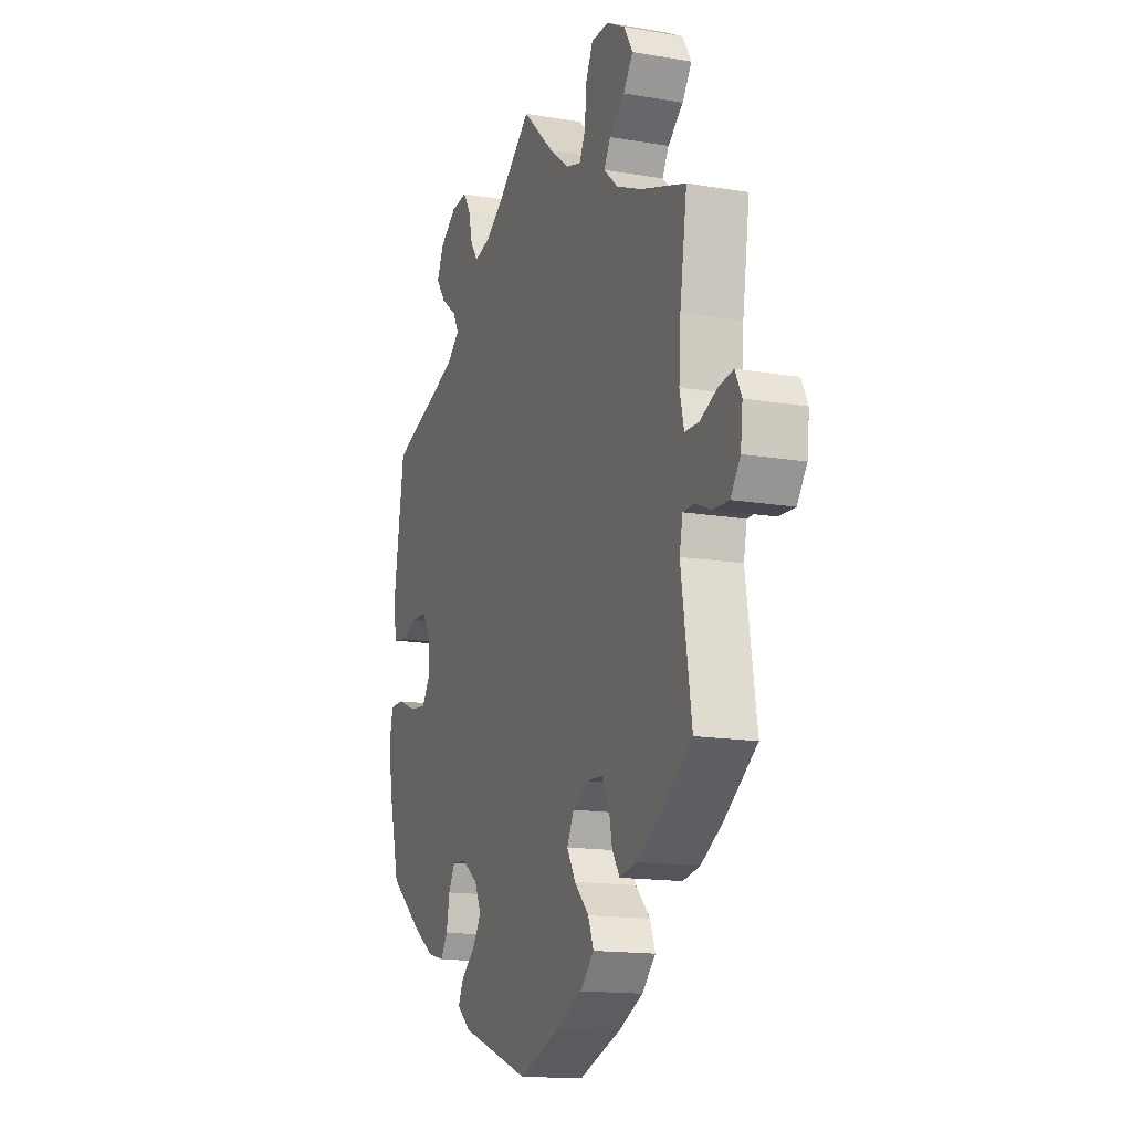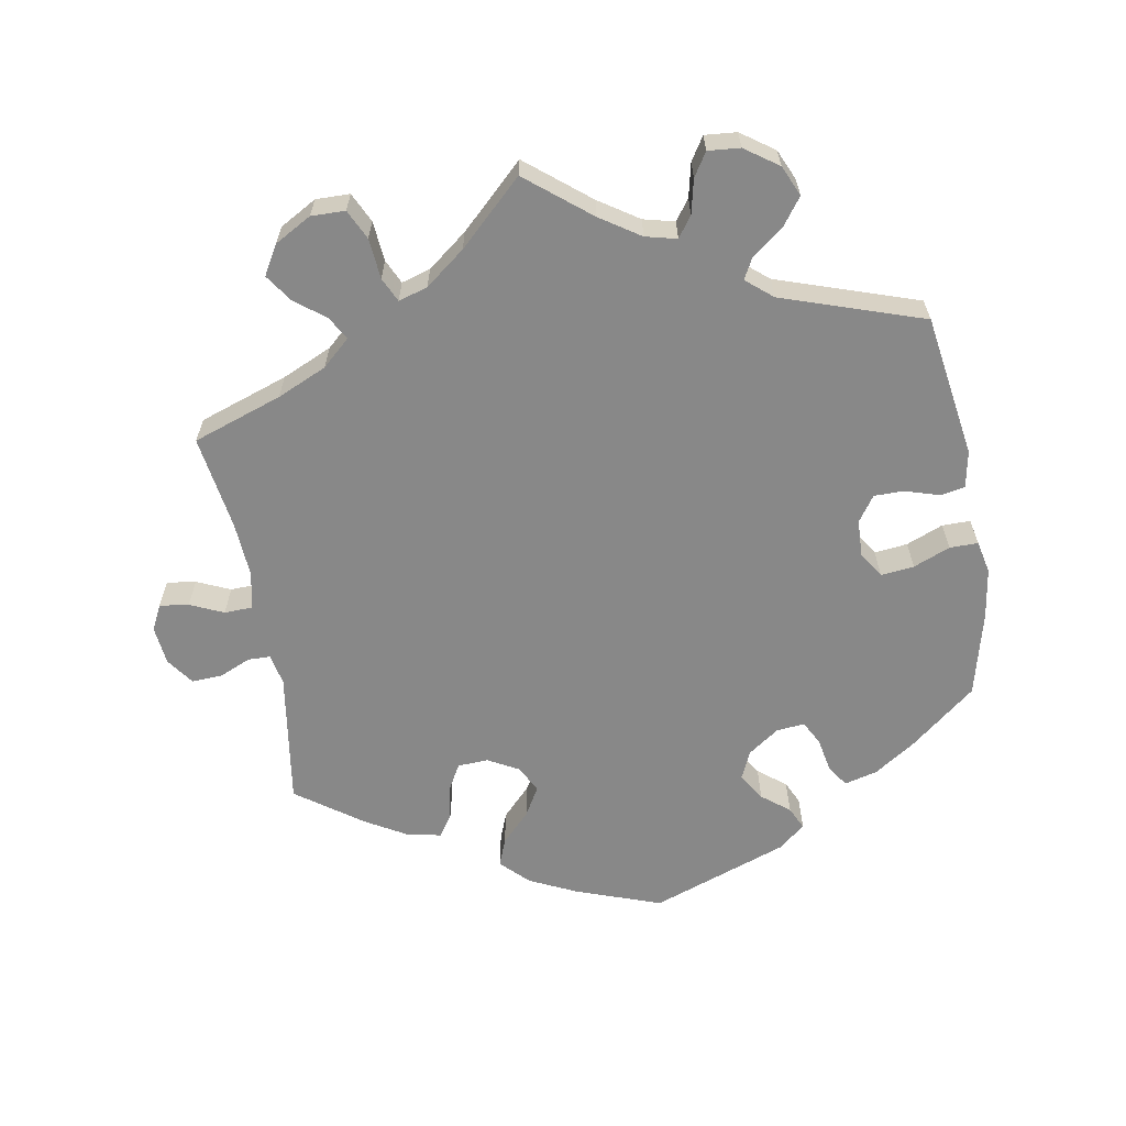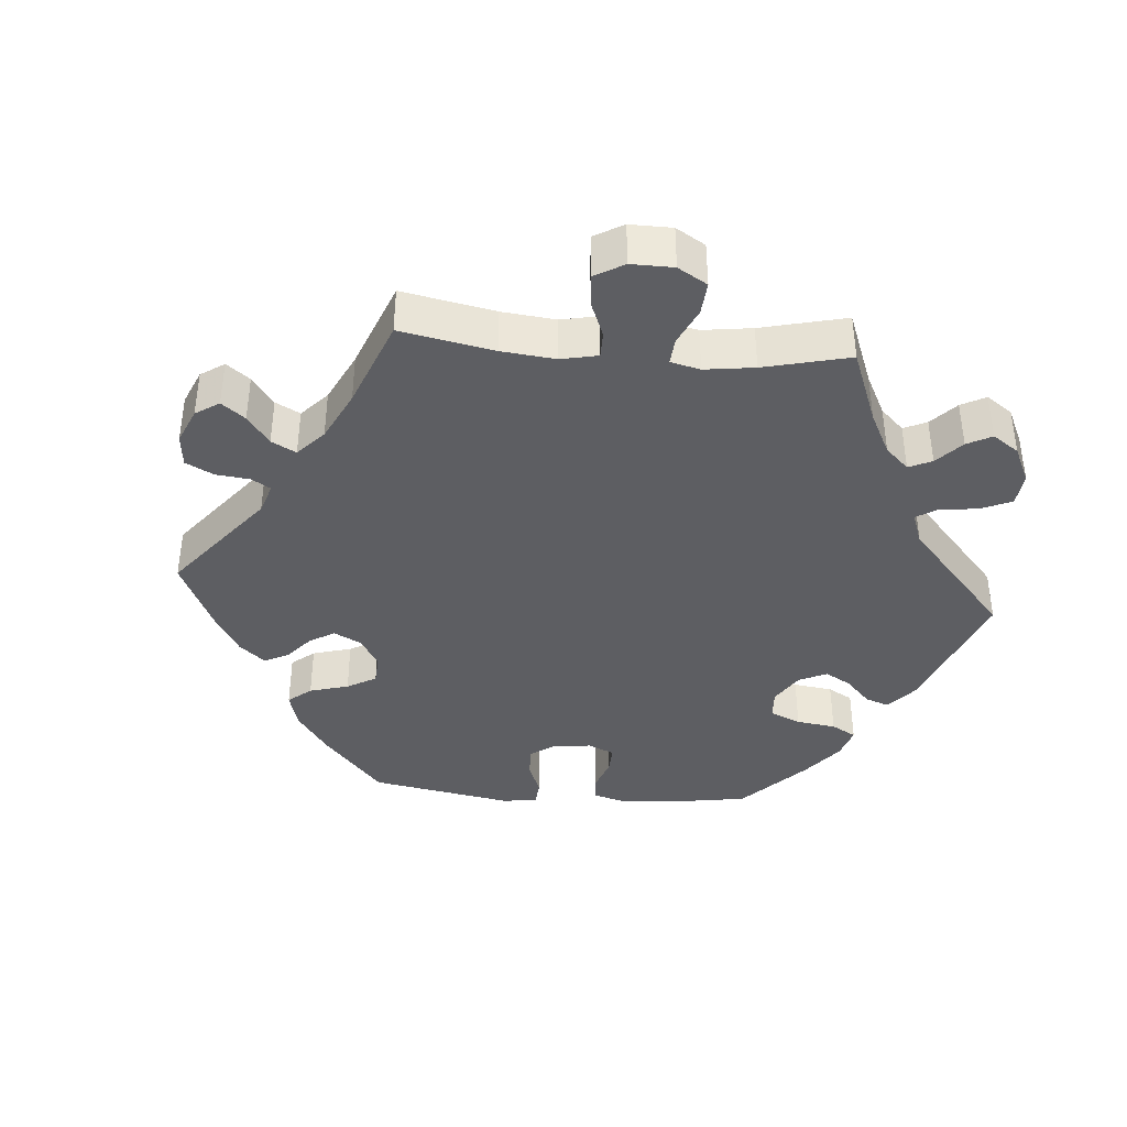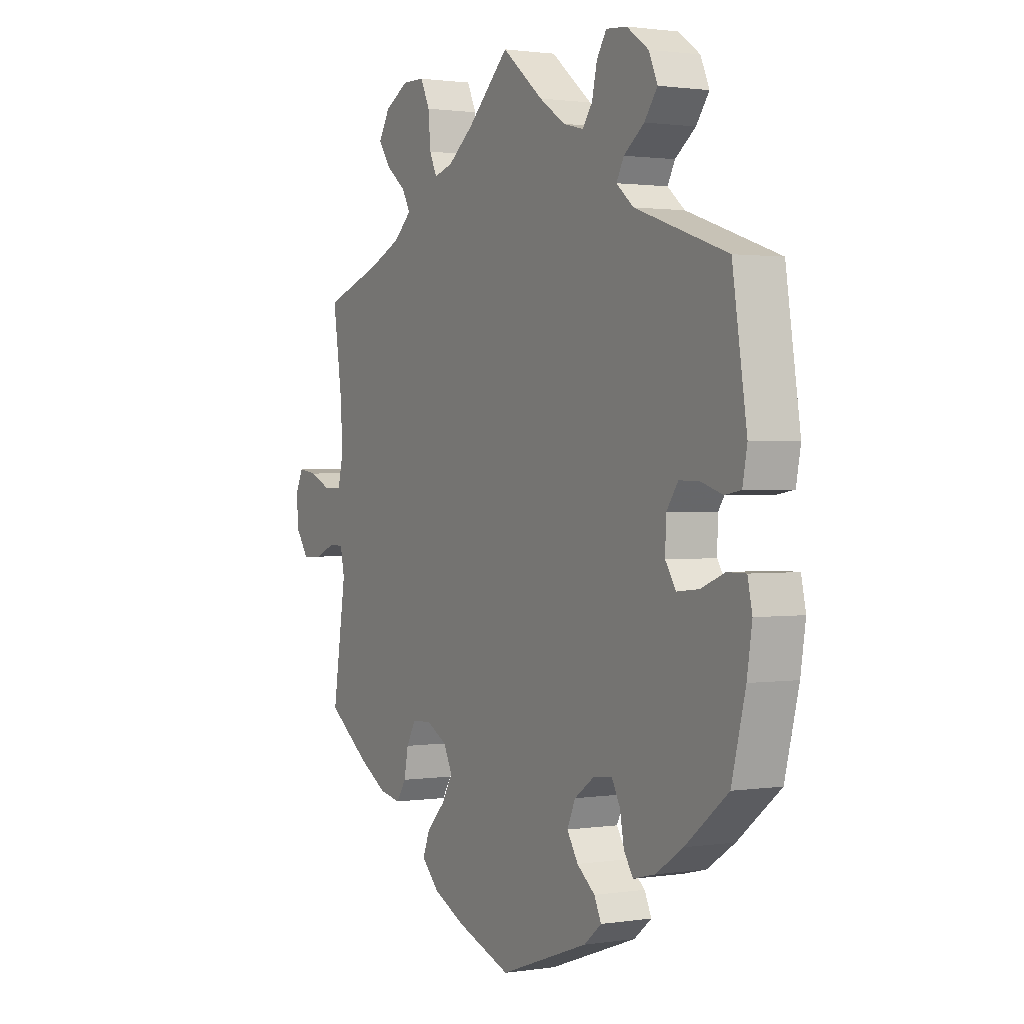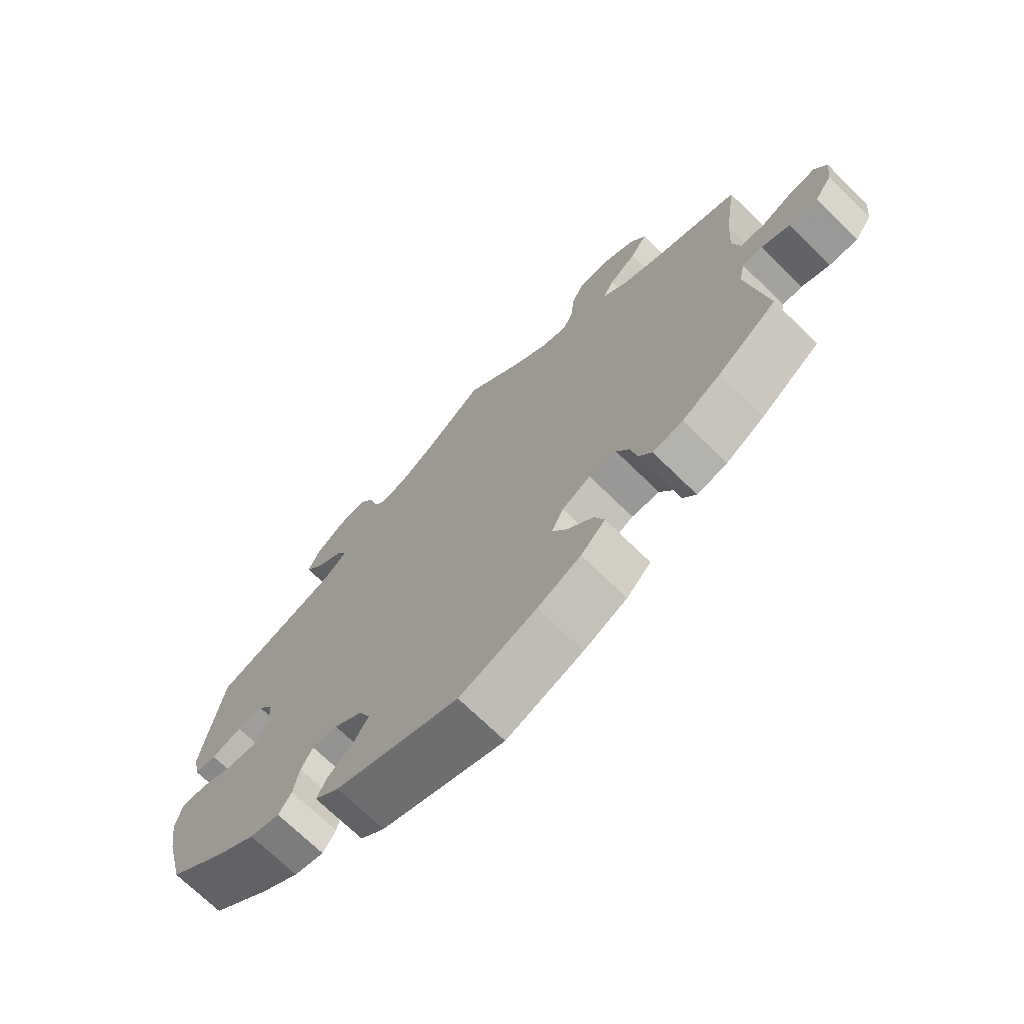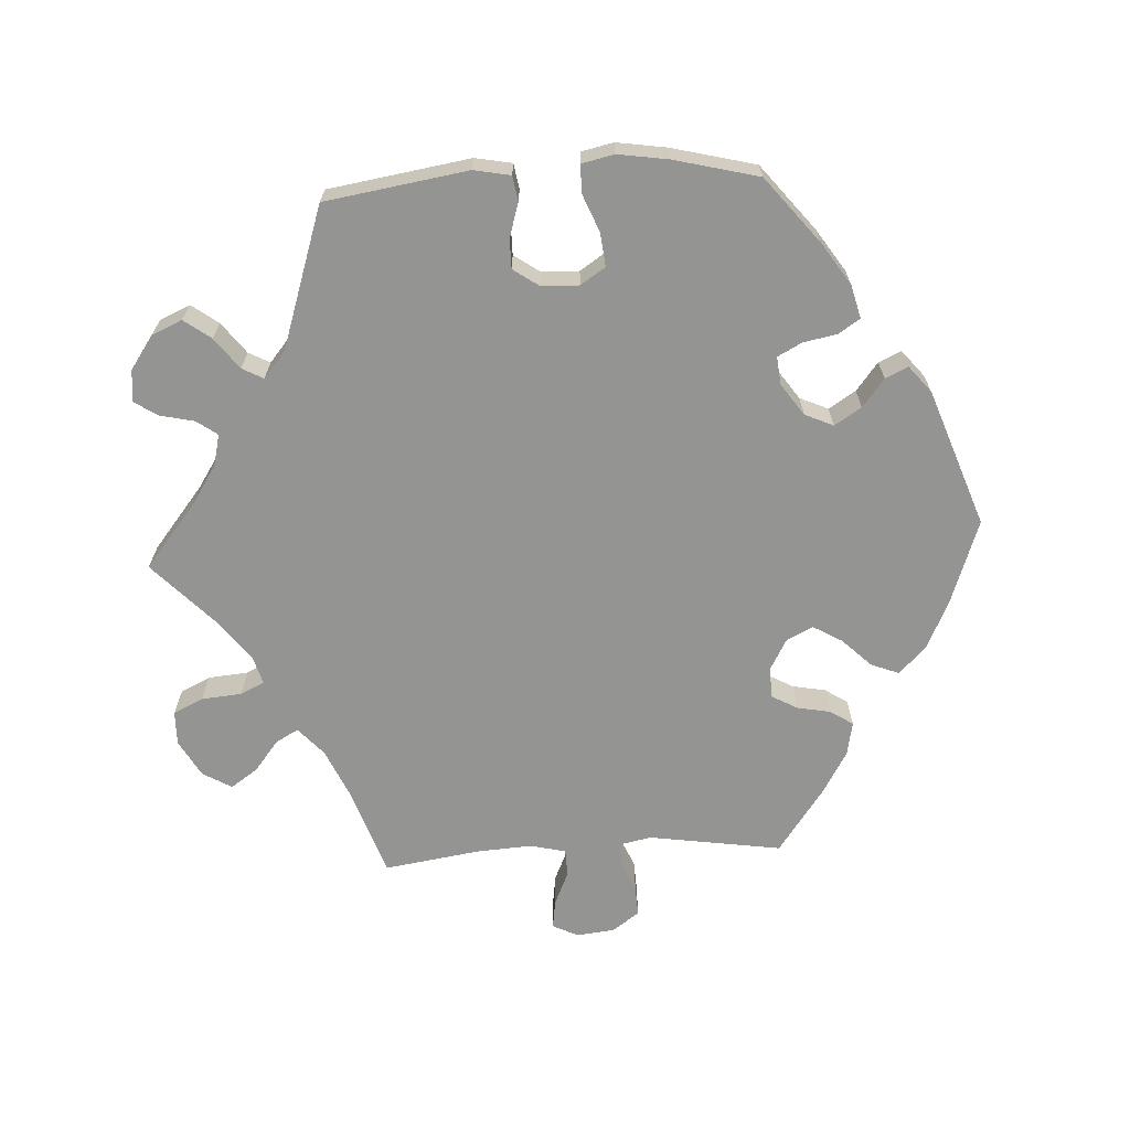
<metadata>
{"format":"obj","ext":"obj","renderer":"f3d","projection":"perspective","resolution":1024,"background":"white","views":[{"elev":-15.0,"azim":-110.1,"up":"+Z"},{"elev":-62.8,"azim":10.1,"up":"+Y"},{"elev":-39.3,"azim":-34.7,"up":"+Y"},{"elev":1.4,"azim":60.8,"up":"+Z"},{"elev":-70.9,"azim":-134.4,"up":"+Z"},{"elev":-67.0,"azim":93.3,"up":"+Y"}]}
</metadata>
<code>
v 0.408 0.07 -0.363
v 0.349 0.07 -0.402
v 0.302 0.07 -0.414
v 0.282 0.07 -0.384
v 0.273 0.07 -0.336
v 0.255 0.07 -0.302
v 0.215 0.07 -0.306
v 0.171 0.07 -0.337
v 0.153 0.07 -0.377
v 0.177 0.07 -0.415
v 0.216 0.07 -0.446
v 0.231 0.07 -0.478
v 0.193 0.07 -0.509
v 0 0.07 -0.578
v -0.12 0.07 -0.535
v -0.187 0.07 -0.503
v -0.225 0.07 -0.465
v -0.21 0.07 -0.426
v -0.17 0.07 -0.385
v -0.146 0.07 -0.344
v -0.165 0.07 -0.306
v -0.209 0.07 -0.282
v -0.252 0.07 -0.284
v -0.272 0.07 -0.32
v -0.281 0.07 -0.367
v -0.302 0.07 -0.399
v -0.349 0.07 -0.39
v -0.409 0.07 -0.355
v -0.501 0.07 -0.289
v -0.472 0.07 -0.101
v -0.481 0.07 -0.057
v -0.512 0.07 -0.056
v -0.556 0.07 -0.075
v -0.6 0.07 -0.077
v -0.627 0.07 -0.039
v -0.633 0.07 0.015
v -0.615 0.07 0.051
v -0.574 0.07 0.045
v -0.527 0.07 0.024
v -0.488 0.07 0.025
v -0.476 0.07 0.076
v -0.481 0.07 0.155
v -0.501 0.07 0.289
v -0.375 0.07 0.332
v -0.305 0.07 0.363
v -0.266 0.07 0.398
v -0.284 0.07 0.43
v -0.327 0.07 0.464
v -0.353 0.07 0.502
v -0.329 0.07 0.543
v -0.277 0.07 0.572
v -0.229 0.07 0.571
v -0.209 0.07 0.529
v -0.204 0.07 0.472
v -0.188 0.07 0.438
v -0.147 0.07 0.45
v -0.091 0.07 0.493
v -0.001 0.07 0.578
v 0.088 0.07 0.506
v 0.144 0.07 0.469
v 0.188 0.07 0.458
v 0.209 0.07 0.487
v 0.22 0.07 0.535
v 0.241 0.07 0.568
v 0.286 0.07 0.564
v 0.333 0.07 0.531
v 0.352 0.07 0.488
v 0.324 0.07 0.45
v 0.28 0.07 0.417
v 0.264 0.07 0.387
v 0.301 0.07 0.356
v 0.5 0.07 0.289
v 0.531 0.07 0.088
v 0.521 0.07 0.036
v 0.486 0.07 0.03
v 0.438 0.07 0.045
v 0.396 0.07 0.045
v 0.371 0.07 0.009
v 0.369 0.07 -0.044
v 0.392 0.07 -0.079
v 0.439 0.07 -0.074
v 0.491 0.07 -0.053
v 0.531 0.07 -0.053
v 0.541 0.07 -0.099
v 0.53 0.07 -0.17
v 0.5 0.07 -0.289
v 0.408 0 -0.363
v 0.349 0 -0.402
v 0.302 0 -0.414
v 0.282 0 -0.384
v 0.273 0 -0.336
v 0.255 0 -0.302
v 0.215 0 -0.306
v 0.171 0 -0.337
v 0.153 0 -0.377
v 0.177 0 -0.415
v 0.216 0 -0.446
v 0.231 0 -0.478
v 0.193 0 -0.509
v 0 0 -0.578
v -0.12 0 -0.535
v -0.187 0 -0.503
v -0.225 0 -0.465
v -0.21 0 -0.426
v -0.17 0 -0.385
v -0.146 0 -0.344
v -0.165 0 -0.306
v -0.209 0 -0.282
v -0.252 0 -0.284
v -0.272 0 -0.32
v -0.281 0 -0.367
v -0.302 0 -0.399
v -0.349 0 -0.39
v -0.409 0 -0.355
v -0.501 0 -0.289
v -0.472 0 -0.101
v -0.481 0 -0.057
v -0.512 0 -0.056
v -0.556 0 -0.075
v -0.6 0 -0.077
v -0.627 0 -0.039
v -0.633 0 0.015
v -0.615 0 0.051
v -0.574 0 0.045
v -0.527 0 0.024
v -0.488 0 0.025
v -0.476 0 0.076
v -0.481 0 0.155
v -0.501 0 0.289
v -0.375 0 0.332
v -0.305 0 0.363
v -0.266 0 0.398
v -0.284 0 0.43
v -0.327 0 0.464
v -0.353 0 0.502
v -0.329 0 0.543
v -0.277 0 0.572
v -0.229 0 0.571
v -0.209 0 0.529
v -0.204 0 0.472
v -0.188 0 0.438
v -0.147 0 0.45
v -0.091 0 0.493
v -0.001 0 0.578
v 0.088 0 0.506
v 0.144 0 0.469
v 0.188 0 0.458
v 0.209 0 0.487
v 0.22 0 0.535
v 0.241 0 0.568
v 0.286 0 0.564
v 0.333 0 0.531
v 0.352 0 0.488
v 0.324 0 0.45
v 0.28 0 0.417
v 0.264 0 0.387
v 0.301 0 0.356
v 0.5 0 0.289
v 0.531 0 0.088
v 0.521 0 0.036
v 0.486 0 0.03
v 0.438 0 0.045
v 0.396 0 0.045
v 0.371 0 0.009
v 0.369 0 -0.044
v 0.392 0 -0.079
v 0.439 0 -0.074
v 0.491 0 -0.053
v 0.531 0 -0.053
v 0.541 0 -0.099
v 0.53 0 -0.17
v 0.5 0 -0.289
f 81 82 83 84
f 80 81 84 85
f 73 74 75 76
f 71 72 73 76
f 70 71 76 77
f 66 67 68 69
f 66 69 70
f 65 66 70
f 62 63 64 65
f 61 62 65 70
f 60 61 70 77
f 57 58 59
f 56 57 59 60
f 55 56 60 77
f 51 52 53 54
f 51 54 55
f 50 51 55
f 47 48 49 50
f 46 47 50 55
f 45 46 55 77
f 42 43 44
f 41 42 44 45
f 40 41 45 77
f 36 37 38 39
f 32 33 34 35
f 31 32 35 36
f 27 28 29 30
f 27 30 31
f 24 25 26 27
f 23 24 27 31
f 22 23 31
f 21 22 31
f 16 17 18 19
f 16 19 20
f 15 16 20
f 14 15 20
f 13 14 20 21
f 10 11 12 13
f 9 10 13 21
f 2 3 4 5
f 2 5 6
f 1 2 6
f 80 85 86 1
f 39 40 77 78
f 31 36 39 78
f 31 78 79
f 8 9 21 31
f 7 8 31 79
f 6 7 79 80
f 1 6 80
f 170 169 168 167
f 171 170 167 166
f 162 161 160 159
f 162 159 158 157
f 163 162 157 156
f 155 154 153 152
f 156 155 152
f 156 152 151
f 151 150 149 148
f 156 151 148 147
f 163 156 147 146
f 145 144 143
f 146 145 143 142
f 163 146 142 141
f 140 139 138 137
f 141 140 137
f 141 137 136
f 136 135 134 133
f 141 136 133 132
f 163 141 132 131
f 130 129 128
f 131 130 128 127
f 163 131 127 126
f 125 124 123 122
f 121 120 119 118
f 122 121 118 117
f 116 115 114 113
f 117 116 113
f 113 112 111 110
f 117 113 110 109
f 117 109 108
f 117 108 107
f 105 104 103 102
f 106 105 102
f 106 102 101
f 106 101 100
f 107 106 100 99
f 99 98 97 96
f 107 99 96 95
f 91 90 89 88
f 92 91 88
f 92 88 87
f 87 172 171 166
f 164 163 126 125
f 164 125 122 117
f 165 164 117
f 117 107 95 94
f 165 117 94 93
f 166 165 93 92
f 166 92 87
f 1 87 88 2
f 2 88 89 3
f 3 89 90 4
f 4 90 91 5
f 5 91 92 6
f 6 92 93 7
f 7 93 94 8
f 8 94 95 9
f 9 95 96 10
f 10 96 97 11
f 11 97 98 12
f 12 98 99 13
f 13 99 100 14
f 14 100 101 15
f 15 101 102 16
f 16 102 103 17
f 17 103 104 18
f 18 104 105 19
f 19 105 106 20
f 20 106 107 21
f 21 107 108 22
f 22 108 109 23
f 23 109 110 24
f 24 110 111 25
f 25 111 112 26
f 26 112 113 27
f 27 113 114 28
f 28 114 115 29
f 29 115 116 30
f 30 116 117 31
f 31 117 118 32
f 32 118 119 33
f 33 119 120 34
f 34 120 121 35
f 35 121 122 36
f 36 122 123 37
f 37 123 124 38
f 38 124 125 39
f 39 125 126 40
f 40 126 127 41
f 41 127 128 42
f 42 128 129 43
f 43 129 130 44
f 44 130 131 45
f 45 131 132 46
f 46 132 133 47
f 47 133 134 48
f 48 134 135 49
f 49 135 136 50
f 50 136 137 51
f 51 137 138 52
f 52 138 139 53
f 53 139 140 54
f 54 140 141 55
f 55 141 142 56
f 56 142 143 57
f 57 143 144 58
f 58 144 145 59
f 59 145 146 60
f 60 146 147 61
f 61 147 148 62
f 62 148 149 63
f 63 149 150 64
f 64 150 151 65
f 65 151 152 66
f 66 152 153 67
f 67 153 154 68
f 68 154 155 69
f 69 155 156 70
f 70 156 157 71
f 71 157 158 72
f 72 158 159 73
f 73 159 160 74
f 74 160 161 75
f 75 161 162 76
f 76 162 163 77
f 77 163 164 78
f 78 164 165 79
f 79 165 166 80
f 80 166 167 81
f 81 167 168 82
f 82 168 169 83
f 83 169 170 84
f 84 170 171 85
f 85 171 172 86
f 86 172 87 1

</code>
